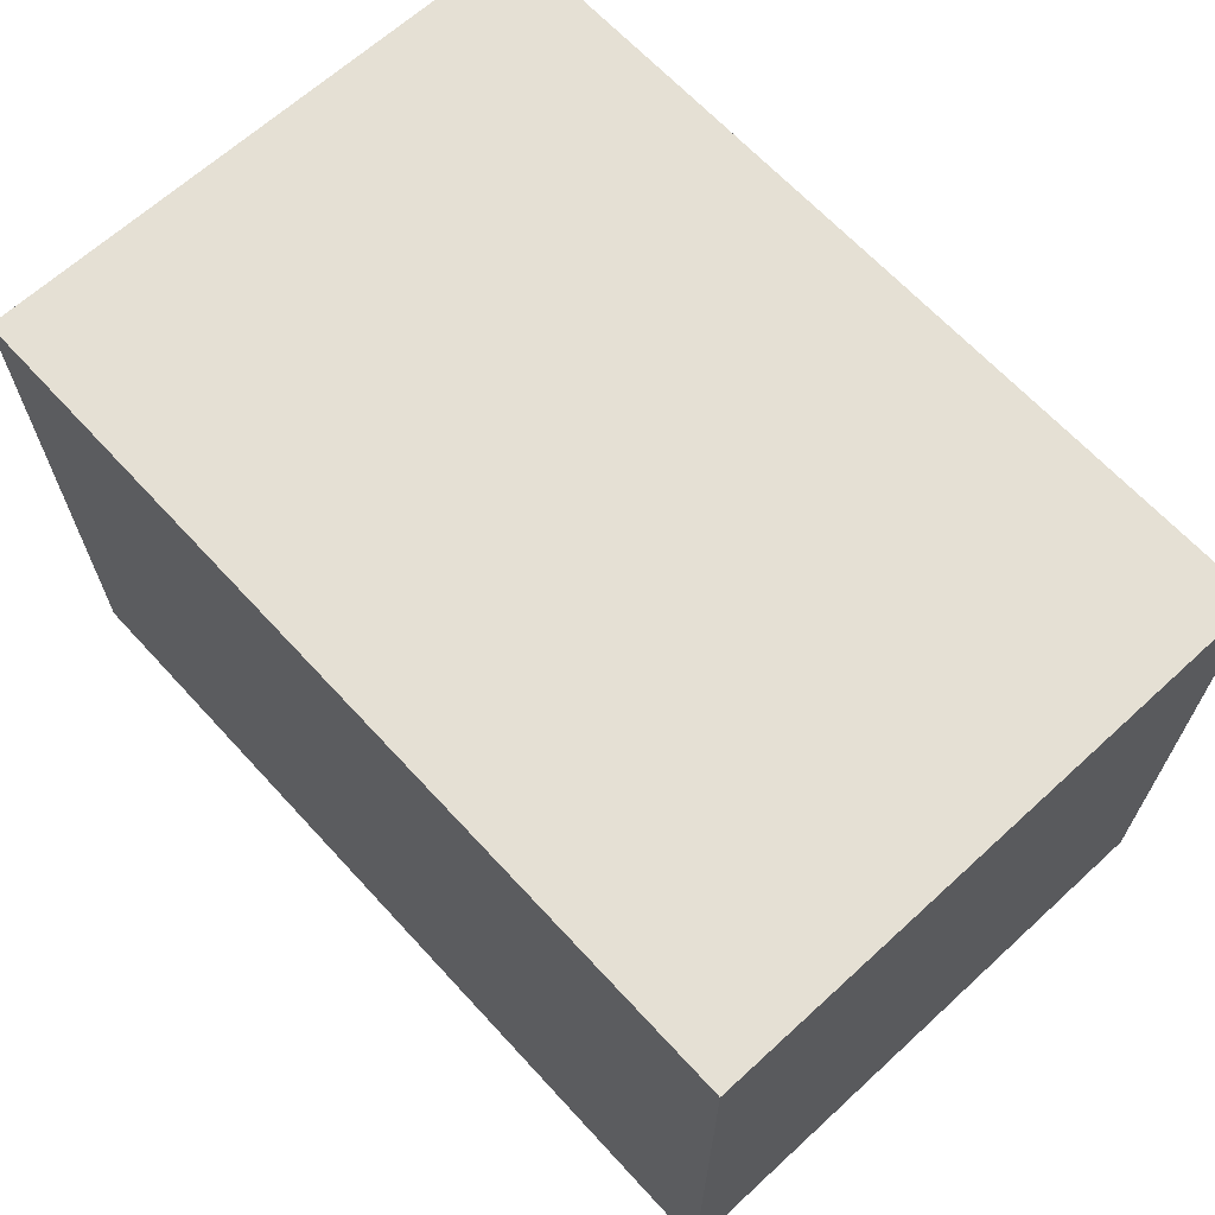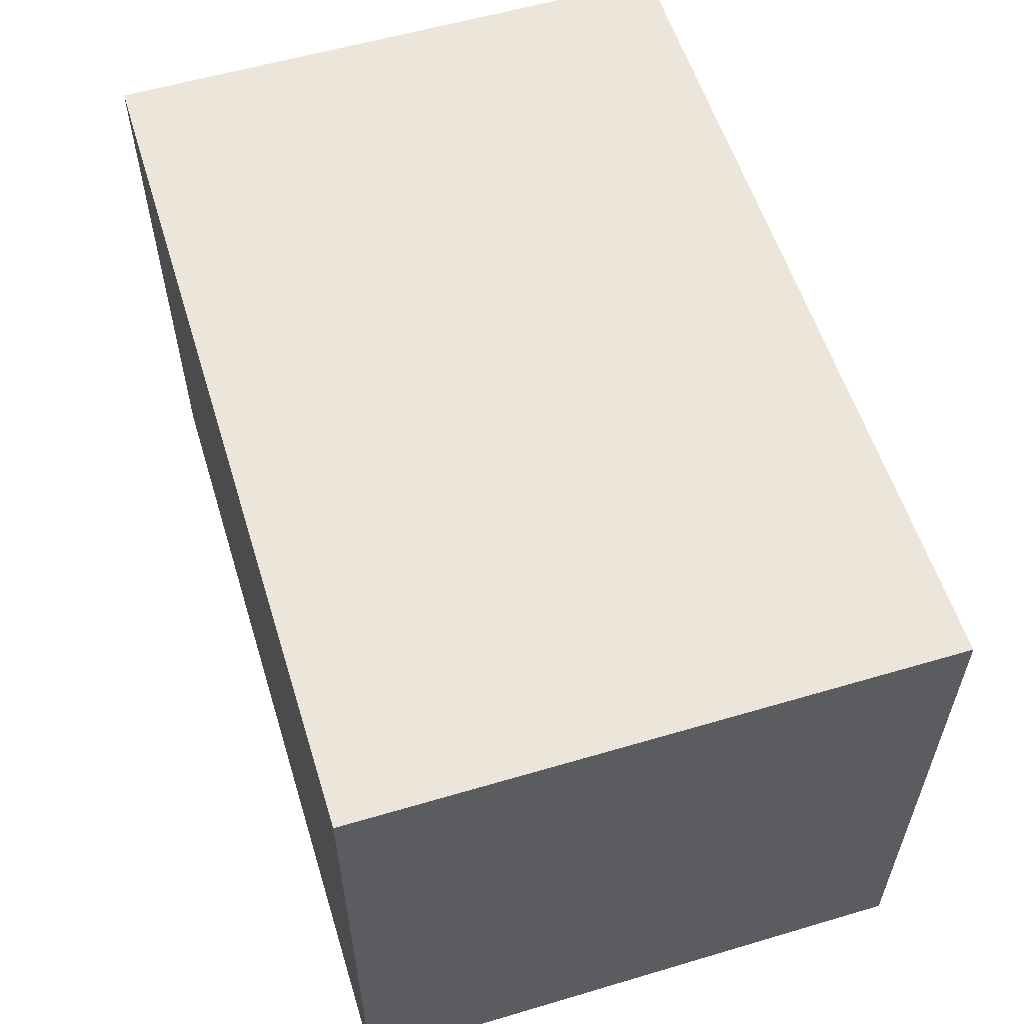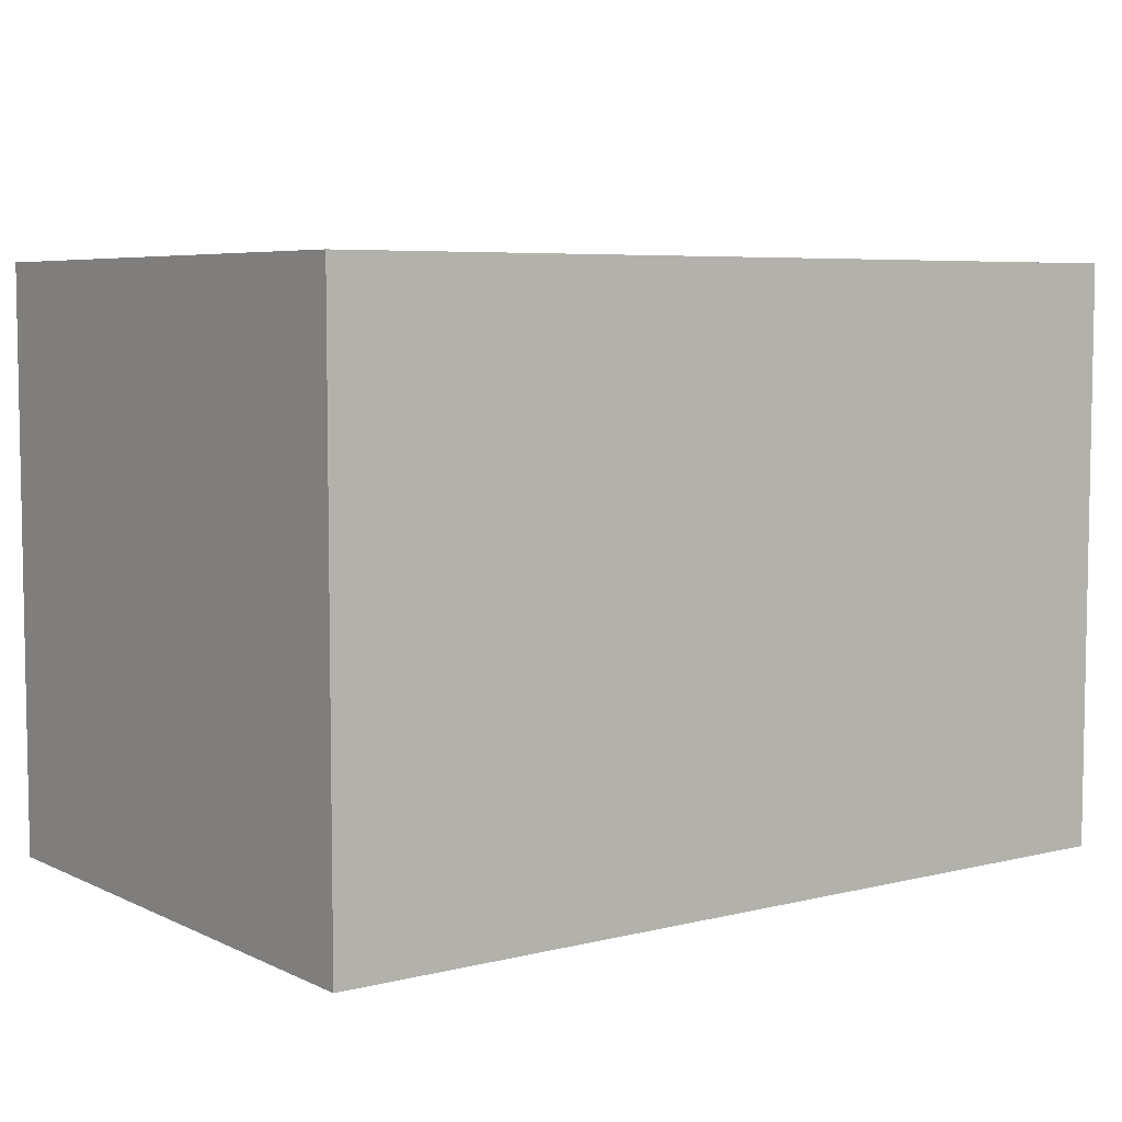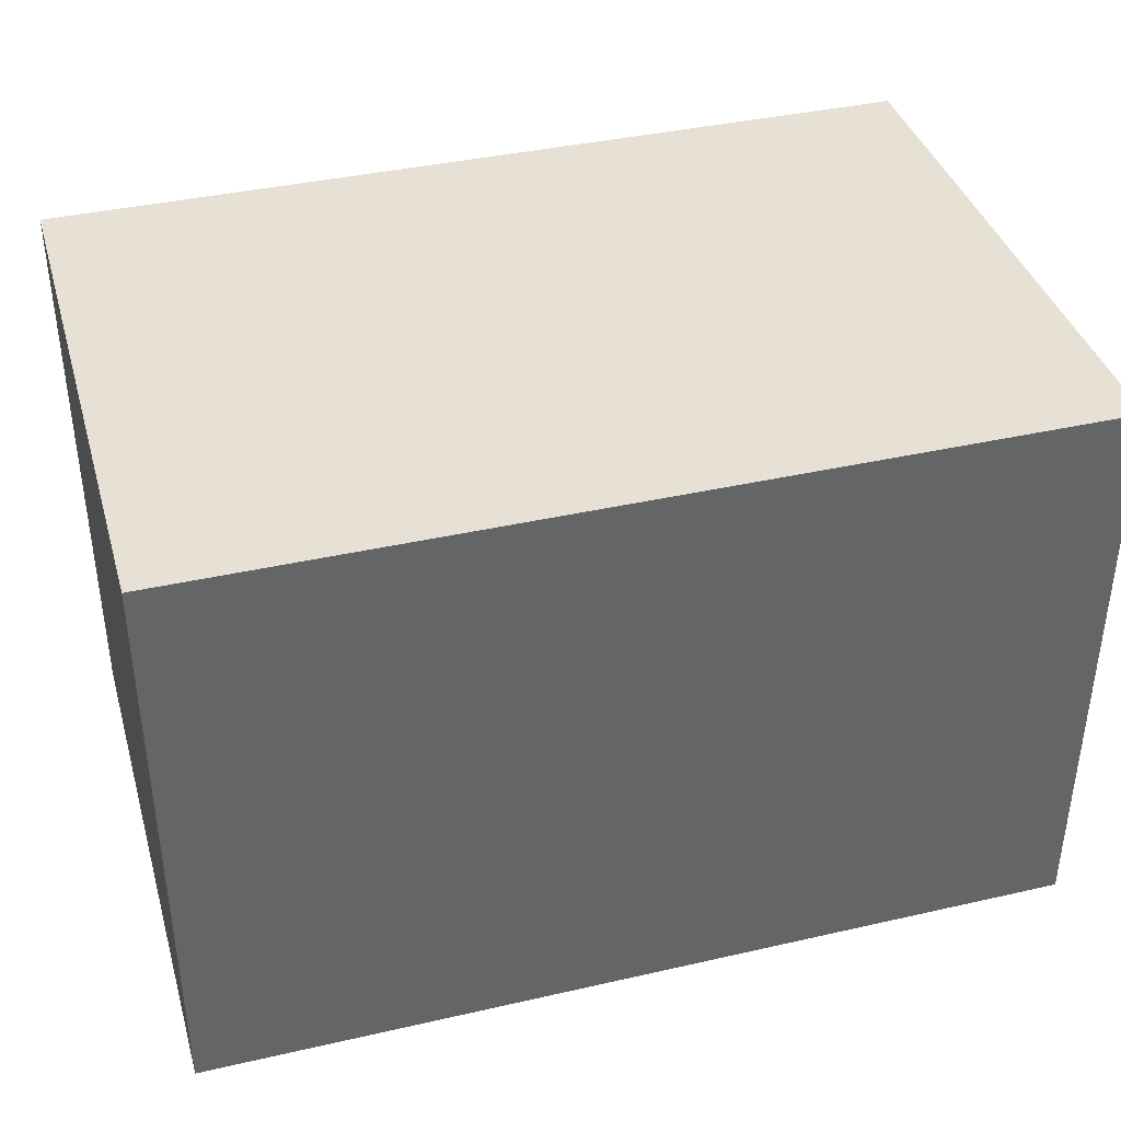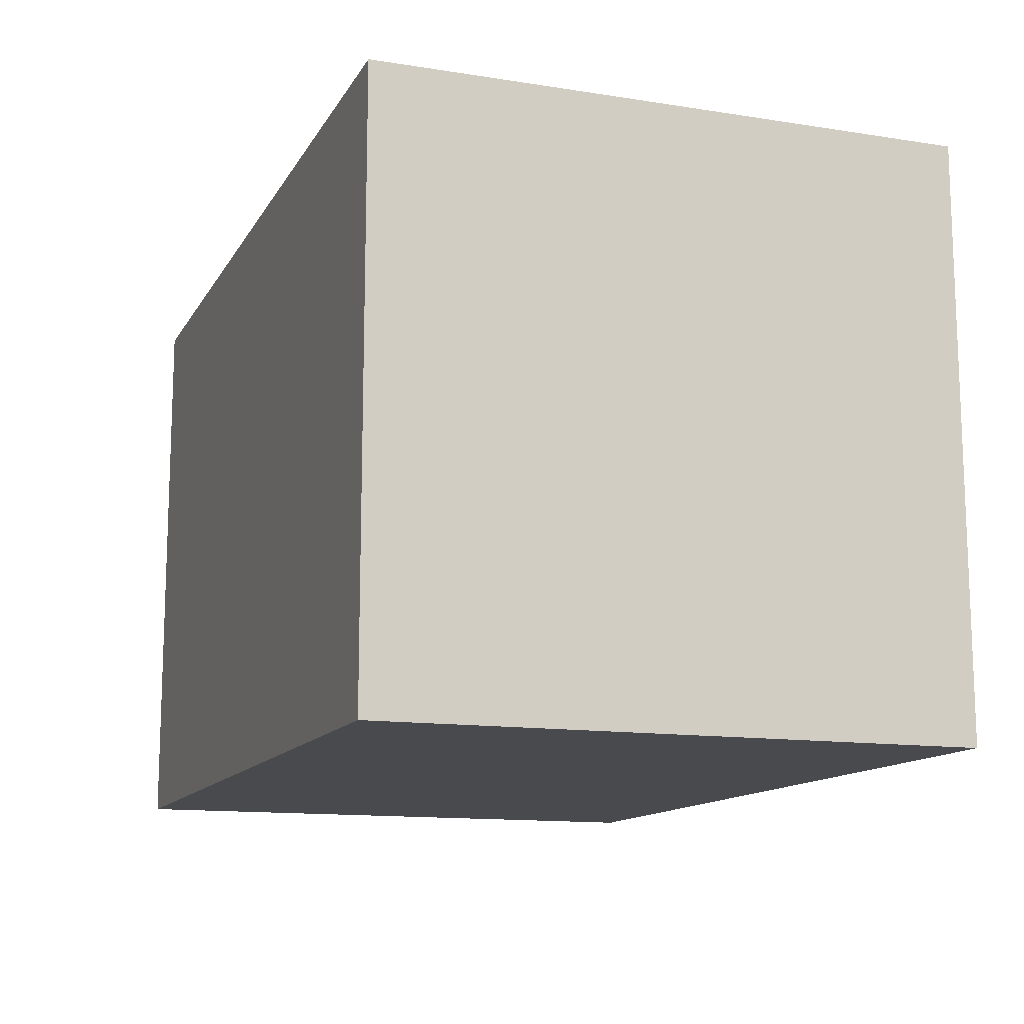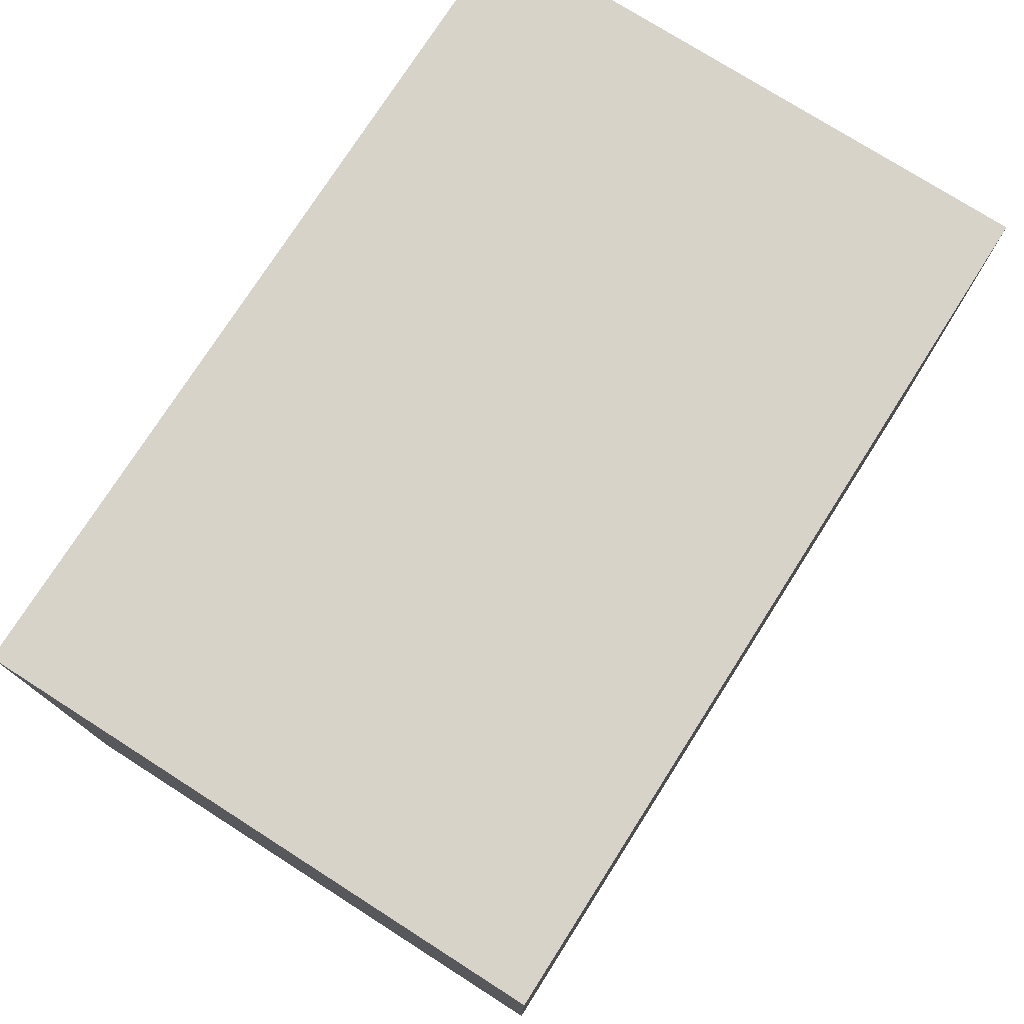
<metadata>
{"format":"obj","ext":"obj","renderer":"f3d","projection":"perspective","resolution":1024,"background":"white","views":[{"elev":65.8,"azim":47.4,"up":"+Z"},{"elev":57.2,"azim":72.9,"up":"+Z"},{"elev":6.0,"azim":143.7,"up":"+Z"},{"elev":39.0,"azim":164.1,"up":"+Z"},{"elev":-12.9,"azim":-109.8,"up":"+Z"},{"elev":75.9,"azim":-57.5,"up":"+Z"}]}
</metadata>
<code>
g pb_Mesh179708
v 5 0 0
v -1 0 0
v 5 4 0
v -1 4 0
v -1 0 0
v -1 0 -4
v -1 4 0
v -1 4 -4
v -1 0 -4
v 5 0 -4
v -1 4 -4
v 5 4 -4
v 5 0 -4
v 5 0 0
v 5 4 -4
v 5 4 0
v 5 4 0
v -1 4 0
v 5 4 -4
v -1 4 -4
v 5 0 -4
v -1 0 -4
v 5 0 0
v -1 0 0
g pb_Mesh179708_0
f 3 2 1
f 3 4 2
f 7 6 5
f 7 8 6
f 11 10 9
f 11 12 10
f 15 14 13
f 15 16 14
f 19 18 17
f 19 20 18
f 23 22 21
f 23 24 22

</code>
